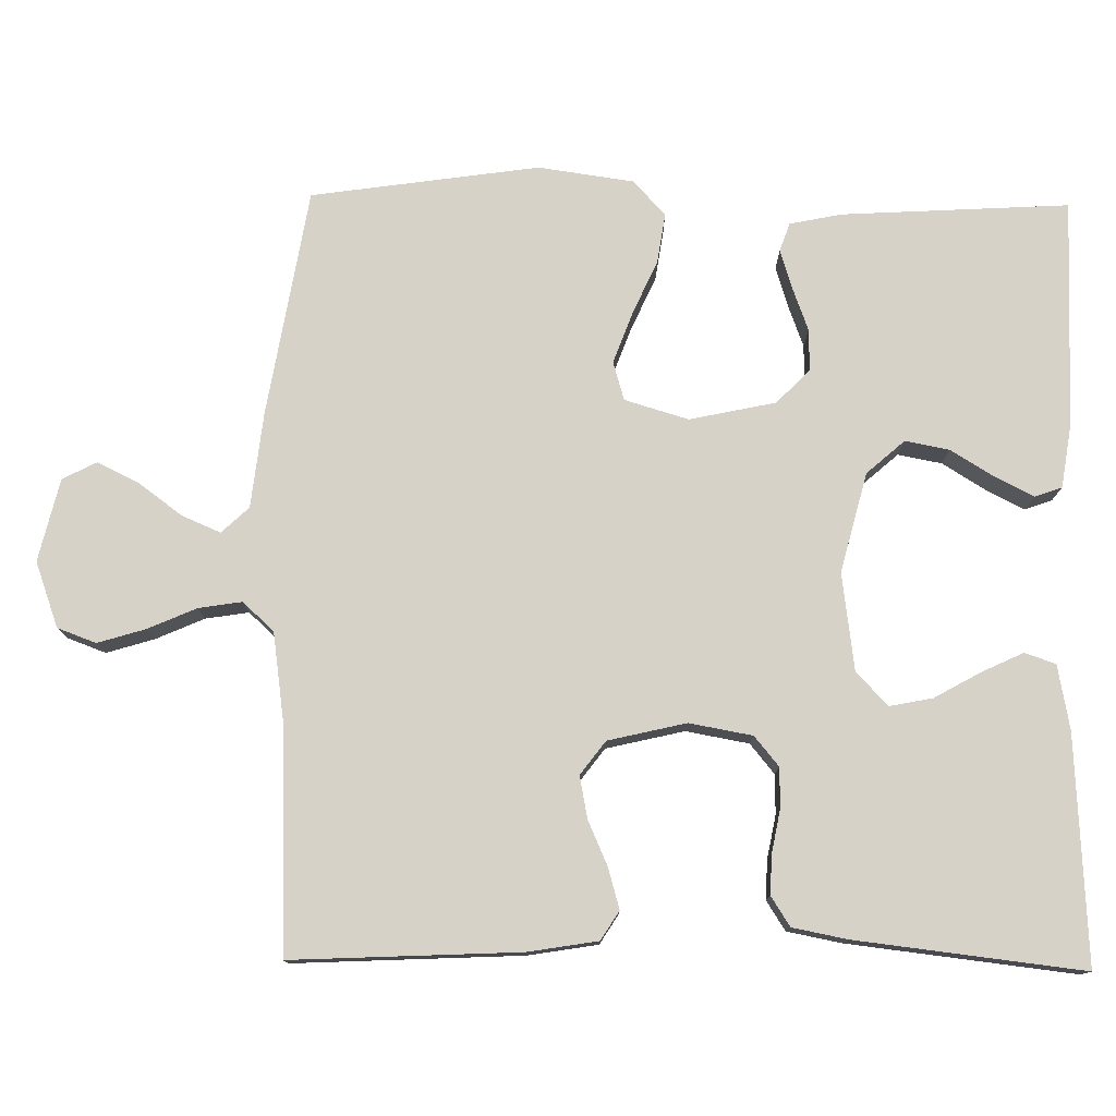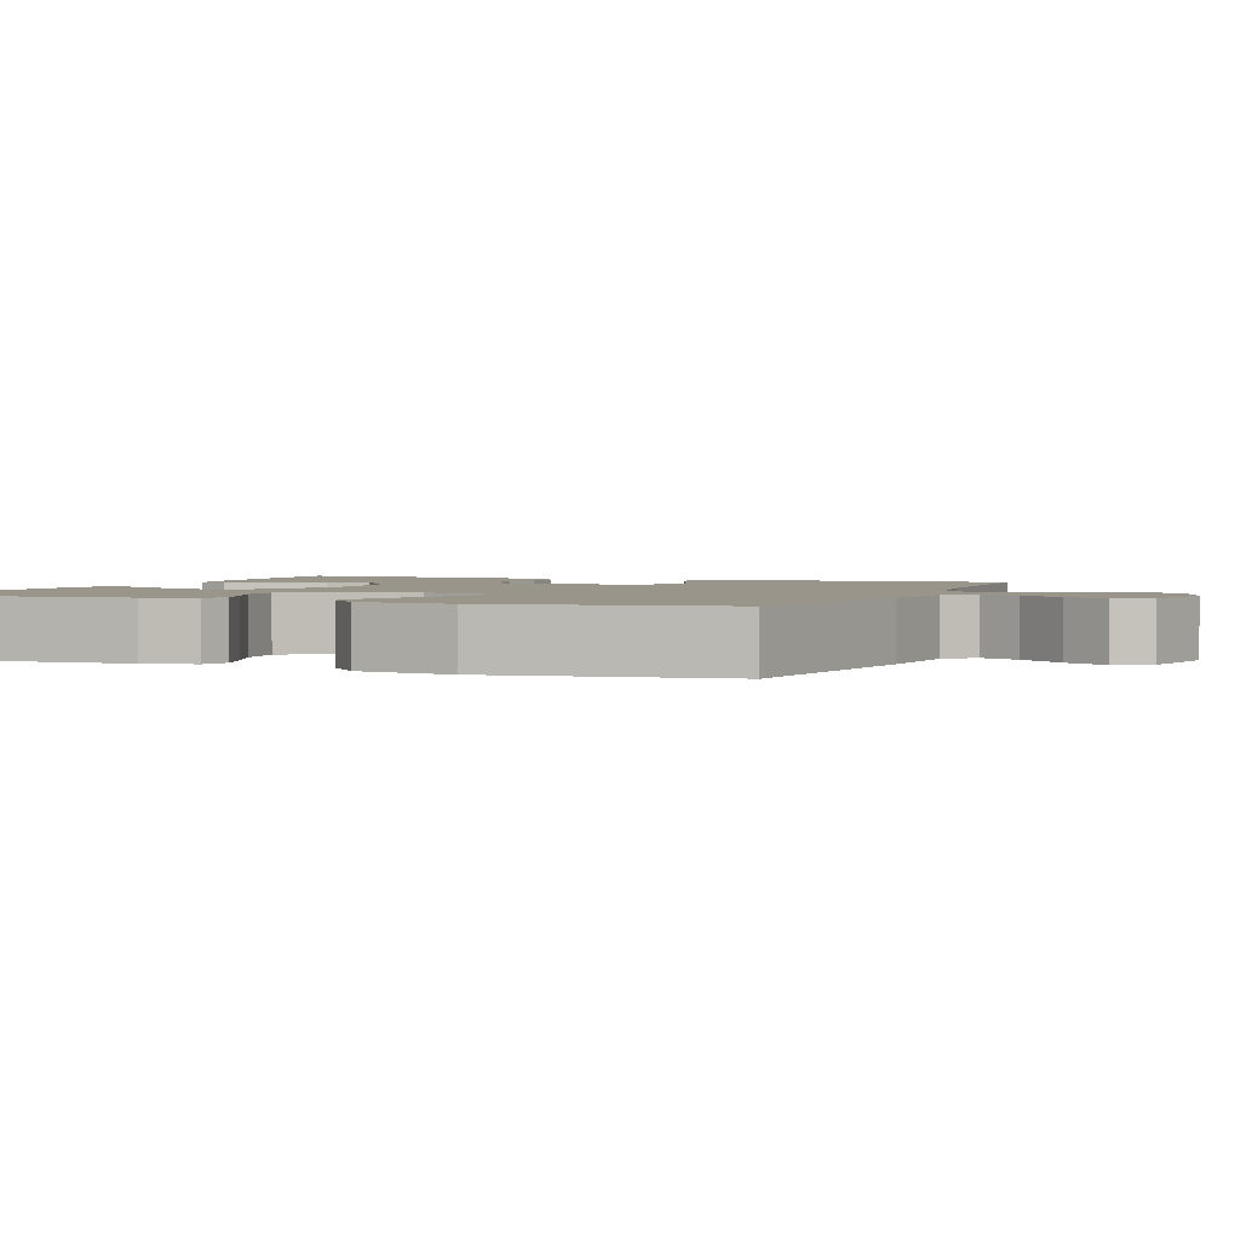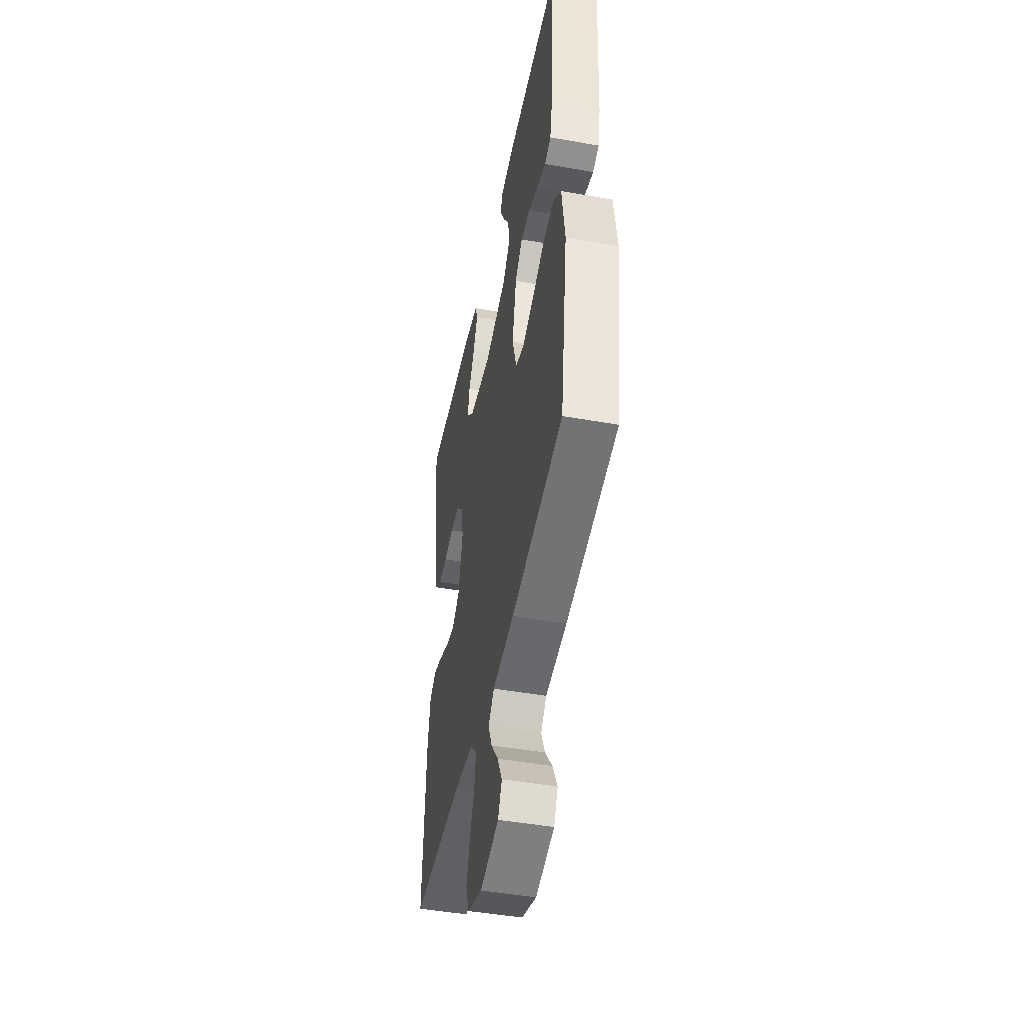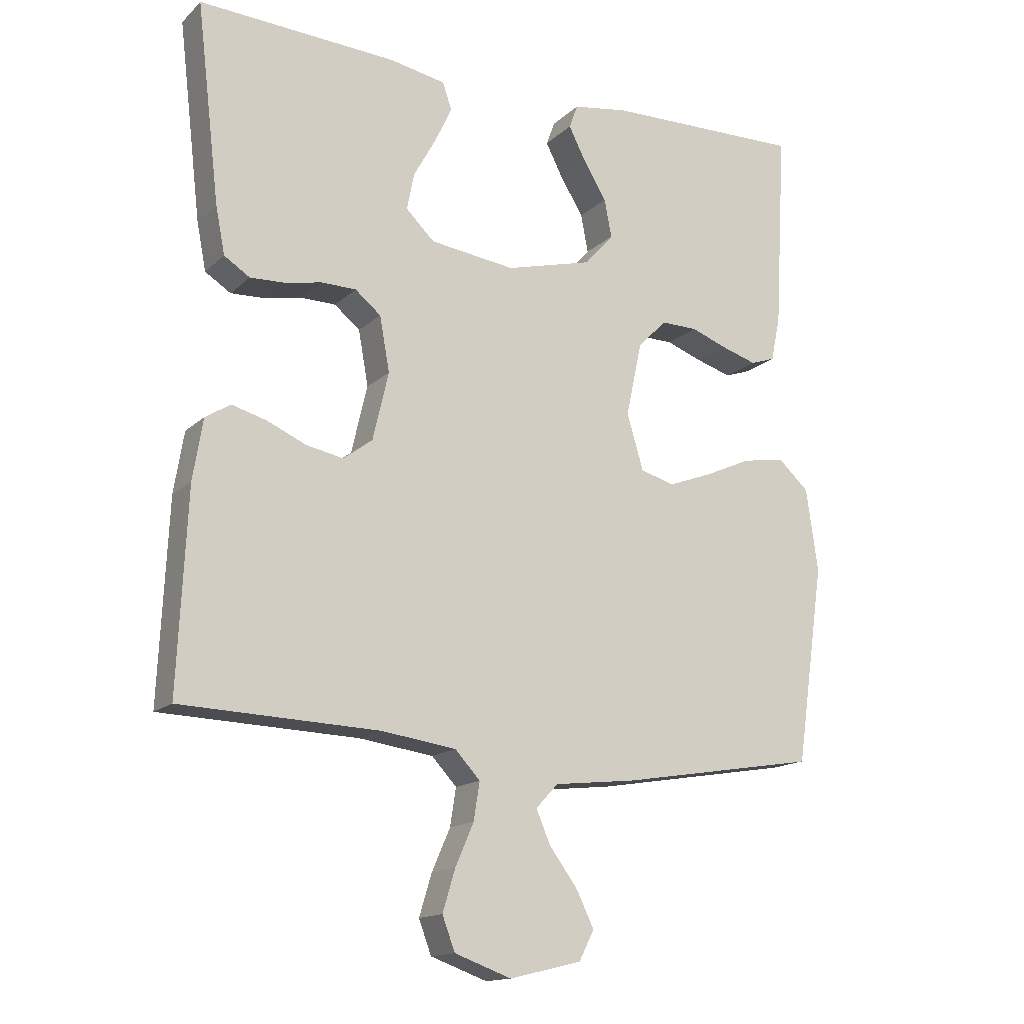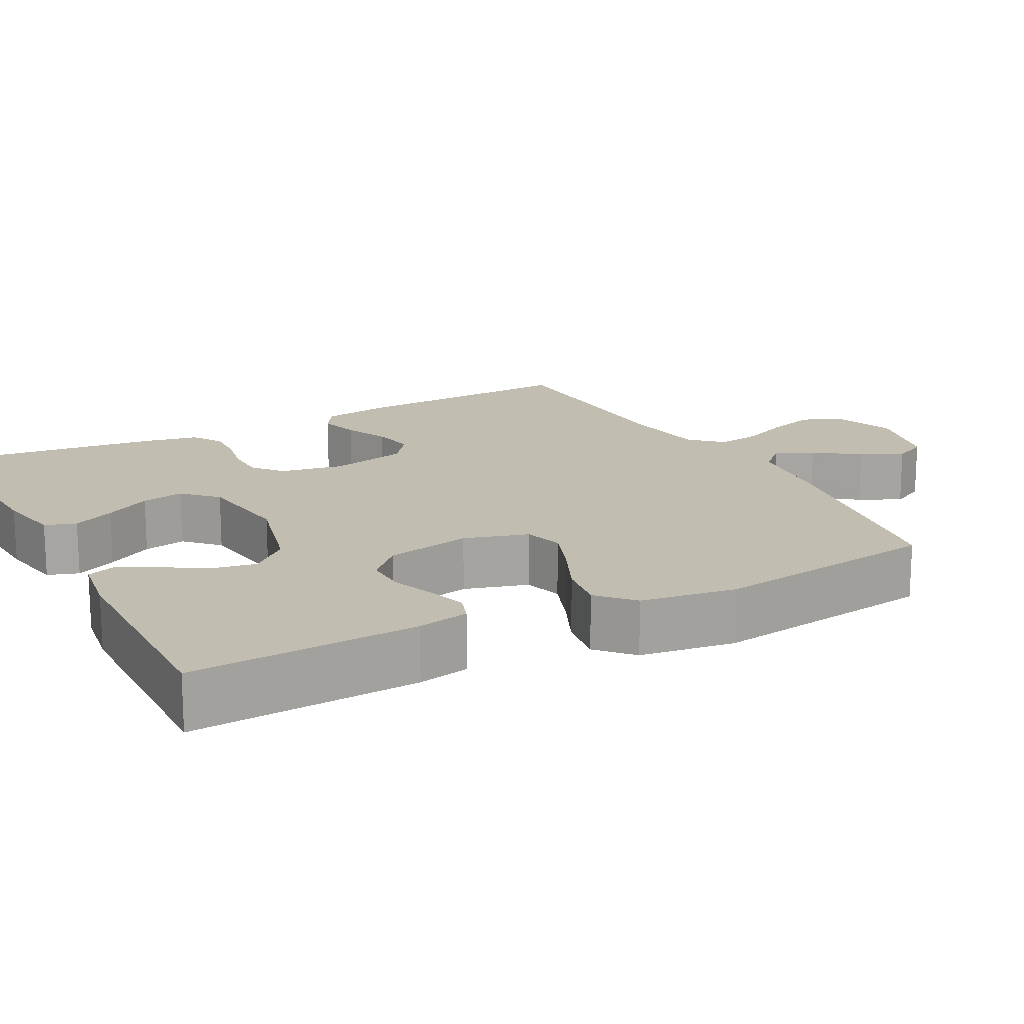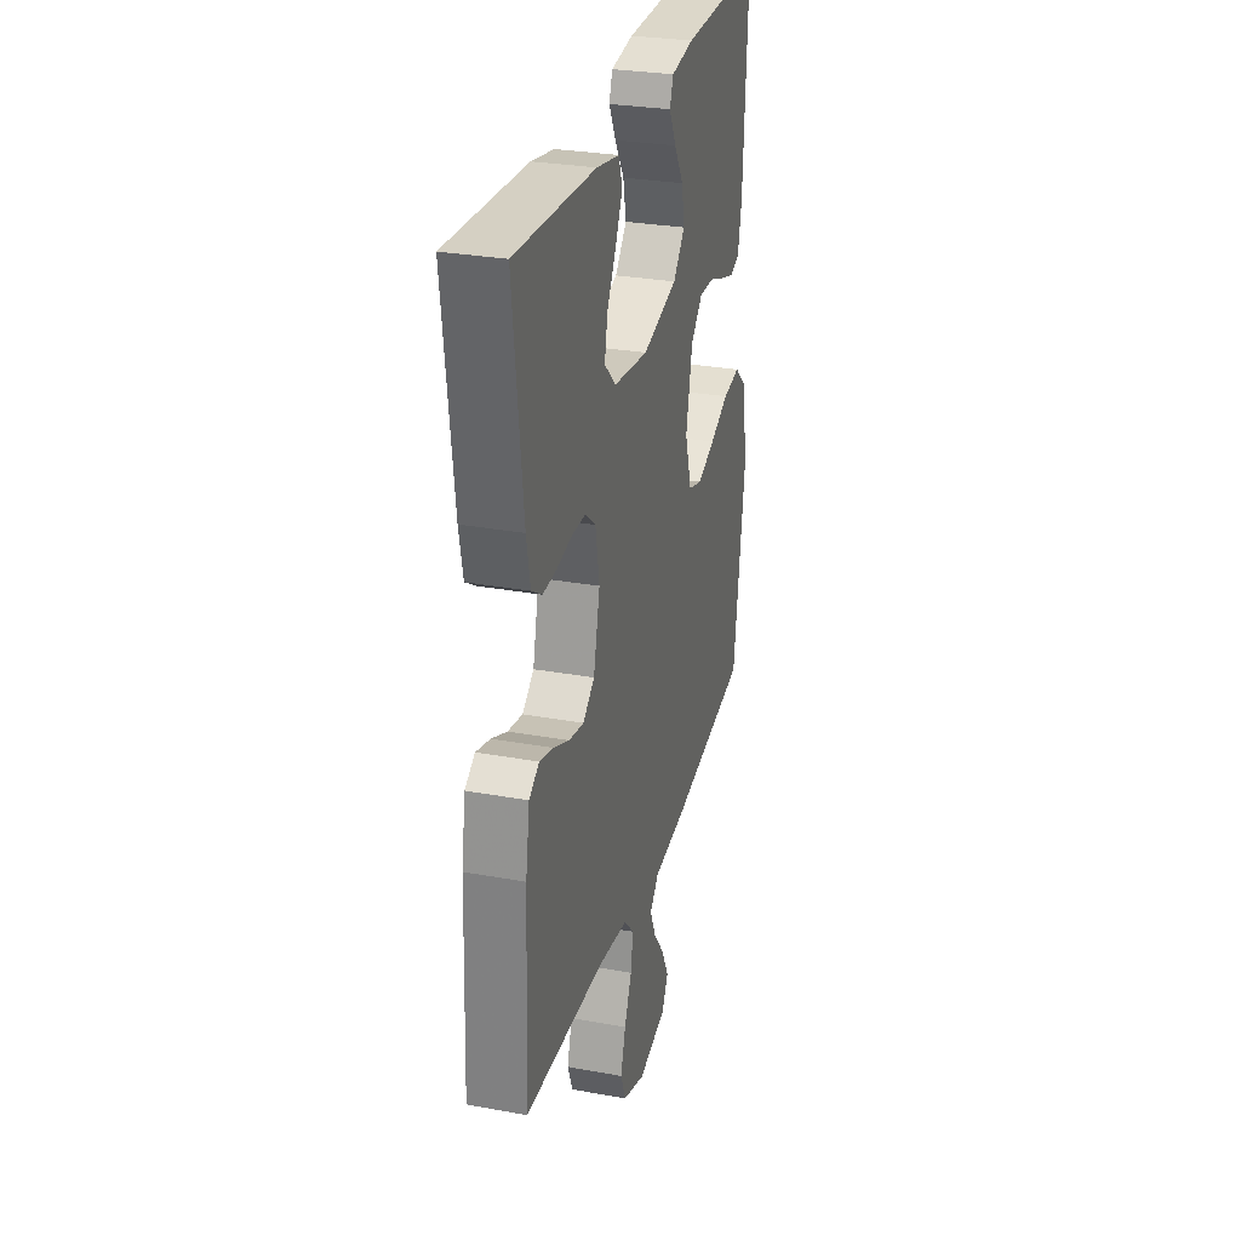
<metadata>
{"format":"obj","ext":"obj","renderer":"f3d","projection":"perspective","resolution":1024,"background":"white","views":[{"elev":77.6,"azim":-89.2,"up":"+Y"},{"elev":2.2,"azim":111.5,"up":"+Y"},{"elev":-46.4,"azim":78.6,"up":"+Z"},{"elev":-15.1,"azim":-29.1,"up":"+Z"},{"elev":16.7,"azim":62.0,"up":"+Y"},{"elev":29.3,"azim":-74.9,"up":"+Z"}]}
</metadata>
<code>
v -0.5 0.07 -0.5
v -0.486 0.07 -0.2
v -0.471 0.07 -0.108
v -0.433 0.07 -0.084
v -0.38 0.07 -0.099
v -0.321 0.07 -0.125
v -0.265 0.07 -0.136
v -0.221 0.07 -0.103
v -0.197 0.07 0
v -0.212 0.07 0.083
v -0.251 0.07 0.115
v -0.303 0.07 0.116
v -0.36 0.07 0.105
v -0.412 0.07 0.103
v -0.451 0.07 0.128
v -0.465 0.07 0.2
v -0.5 0.07 0.5
v -0.2 0.07 0.483
v -0.115 0.07 0.467
v -0.101 0.07 0.426
v -0.127 0.07 0.371
v -0.161 0.07 0.31
v -0.172 0.07 0.254
v -0.129 0.07 0.212
v 0 0.07 0.195
v 0.131 0.07 0.229
v 0.175 0.07 0.279
v 0.164 0.07 0.337
v 0.129 0.07 0.394
v 0.103 0.07 0.445
v 0.116 0.07 0.481
v 0.2 0.07 0.494
v 0.5 0.07 0.5
v 0.483 0.07 0.2
v 0.469 0.07 0.132
v 0.432 0.07 0.119
v 0.38 0.07 0.135
v 0.323 0.07 0.156
v 0.268 0.07 0.157
v 0.224 0.07 0.113
v 0.2 0.07 0
v 0.225 0.07 -0.084
v 0.276 0.07 -0.099
v 0.343 0.07 -0.074
v 0.414 0.07 -0.042
v 0.479 0.07 -0.032
v 0.525 0.07 -0.074
v 0.543 0.07 -0.2
v 0.5 0.07 -0.5
v 0.2 0.07 -0.55
v 0.075 0.07 -0.564
v 0.041 0.07 -0.6
v 0.063 0.07 -0.651
v 0.105 0.07 -0.708
v 0.132 0.07 -0.763
v 0.109 0.07 -0.808
v 0 0.07 -0.834
v -0.086 0.07 -0.803
v -0.105 0.07 -0.752
v -0.086 0.07 -0.689
v -0.058 0.07 -0.625
v -0.049 0.07 -0.568
v -0.087 0.07 -0.527
v -0.2 0.07 -0.511
v -0.5 0 -0.5
v -0.486 0 -0.2
v -0.471 0 -0.108
v -0.433 0 -0.084
v -0.38 0 -0.099
v -0.321 0 -0.125
v -0.265 0 -0.136
v -0.221 0 -0.103
v -0.197 0 0
v -0.212 0 0.083
v -0.251 0 0.115
v -0.303 0 0.116
v -0.36 0 0.105
v -0.412 0 0.103
v -0.451 0 0.128
v -0.465 0 0.2
v -0.5 0 0.5
v -0.2 0 0.483
v -0.115 0 0.467
v -0.101 0 0.426
v -0.127 0 0.371
v -0.161 0 0.31
v -0.172 0 0.254
v -0.129 0 0.212
v 0 0 0.195
v 0.131 0 0.229
v 0.175 0 0.279
v 0.164 0 0.337
v 0.129 0 0.394
v 0.103 0 0.445
v 0.116 0 0.481
v 0.2 0 0.494
v 0.5 0 0.5
v 0.483 0 0.2
v 0.469 0 0.132
v 0.432 0 0.119
v 0.38 0 0.135
v 0.323 0 0.156
v 0.268 0 0.157
v 0.224 0 0.113
v 0.2 0 0
v 0.225 0 -0.084
v 0.276 0 -0.099
v 0.343 0 -0.074
v 0.414 0 -0.042
v 0.479 0 -0.032
v 0.525 0 -0.074
v 0.543 0 -0.2
v 0.5 0 -0.5
v 0.2 0 -0.55
v 0.075 0 -0.564
v 0.041 0 -0.6
v 0.063 0 -0.651
v 0.105 0 -0.708
v 0.132 0 -0.763
v 0.109 0 -0.808
v 0 0 -0.834
v -0.086 0 -0.803
v -0.105 0 -0.752
v -0.086 0 -0.689
v -0.058 0 -0.625
v -0.049 0 -0.568
v -0.087 0 -0.527
v -0.2 0 -0.511
f 59 60 61
f 58 59 61
f 57 58 61
f 56 57 61
f 55 56 61
f 54 55 61
f 53 54 61
f 52 53 61 62
f 51 52 62 63
f 50 51 63
f 49 50 63
f 48 49 63
f 47 48 63
f 46 47 63
f 45 46 63
f 44 45 63
f 36 37 38
f 35 36 38
f 34 35 38
f 33 34 38
f 32 33 38
f 31 32 38
f 30 31 38
f 29 30 38
f 28 29 38
f 27 28 38 39
f 26 27 39 40
f 20 21 22
f 19 20 22
f 18 19 22
f 17 18 22
f 16 17 22
f 15 16 22
f 14 15 22
f 13 14 22
f 12 13 22
f 11 12 22 23
f 10 11 23 24
f 4 5 6
f 3 4 6
f 2 3 6
f 1 2 6
f 64 1 6
f 64 6 7
f 43 44 63 64
f 64 7 8
f 43 64 8
f 42 43 8
f 41 42 8 9
f 41 9 10
f 40 41 10
f 26 40 10
f 25 26 10
f 10 24 25
f 125 124 123
f 125 123 122
f 125 122 121
f 125 121 120
f 125 120 119
f 125 119 118
f 125 118 117
f 126 125 117 116
f 127 126 116 115
f 127 115 114
f 127 114 113
f 127 113 112
f 127 112 111
f 127 111 110
f 127 110 109
f 127 109 108
f 102 101 100
f 102 100 99
f 102 99 98
f 102 98 97
f 102 97 96
f 102 96 95
f 102 95 94
f 102 94 93
f 102 93 92
f 103 102 92 91
f 104 103 91 90
f 86 85 84
f 86 84 83
f 86 83 82
f 86 82 81
f 86 81 80
f 86 80 79
f 86 79 78
f 86 78 77
f 86 77 76
f 87 86 76 75
f 88 87 75 74
f 70 69 68
f 70 68 67
f 70 67 66
f 70 66 65
f 70 65 128
f 71 70 128
f 128 127 108 107
f 72 71 128
f 72 128 107
f 72 107 106
f 73 72 106 105
f 74 73 105
f 74 105 104
f 74 104 90
f 74 90 89
f 89 88 74
f 1 65 66 2
f 2 66 67 3
f 3 67 68 4
f 4 68 69 5
f 5 69 70 6
f 6 70 71 7
f 7 71 72 8
f 8 72 73 9
f 9 73 74 10
f 10 74 75 11
f 11 75 76 12
f 12 76 77 13
f 13 77 78 14
f 14 78 79 15
f 15 79 80 16
f 16 80 81 17
f 17 81 82 18
f 18 82 83 19
f 19 83 84 20
f 20 84 85 21
f 21 85 86 22
f 22 86 87 23
f 23 87 88 24
f 24 88 89 25
f 25 89 90 26
f 26 90 91 27
f 27 91 92 28
f 28 92 93 29
f 29 93 94 30
f 30 94 95 31
f 31 95 96 32
f 32 96 97 33
f 33 97 98 34
f 34 98 99 35
f 35 99 100 36
f 36 100 101 37
f 37 101 102 38
f 38 102 103 39
f 39 103 104 40
f 40 104 105 41
f 41 105 106 42
f 42 106 107 43
f 43 107 108 44
f 44 108 109 45
f 45 109 110 46
f 46 110 111 47
f 47 111 112 48
f 48 112 113 49
f 49 113 114 50
f 50 114 115 51
f 51 115 116 52
f 52 116 117 53
f 53 117 118 54
f 54 118 119 55
f 55 119 120 56
f 56 120 121 57
f 57 121 122 58
f 58 122 123 59
f 59 123 124 60
f 60 124 125 61
f 61 125 126 62
f 62 126 127 63
f 63 127 128 64
f 64 128 65 1

</code>
